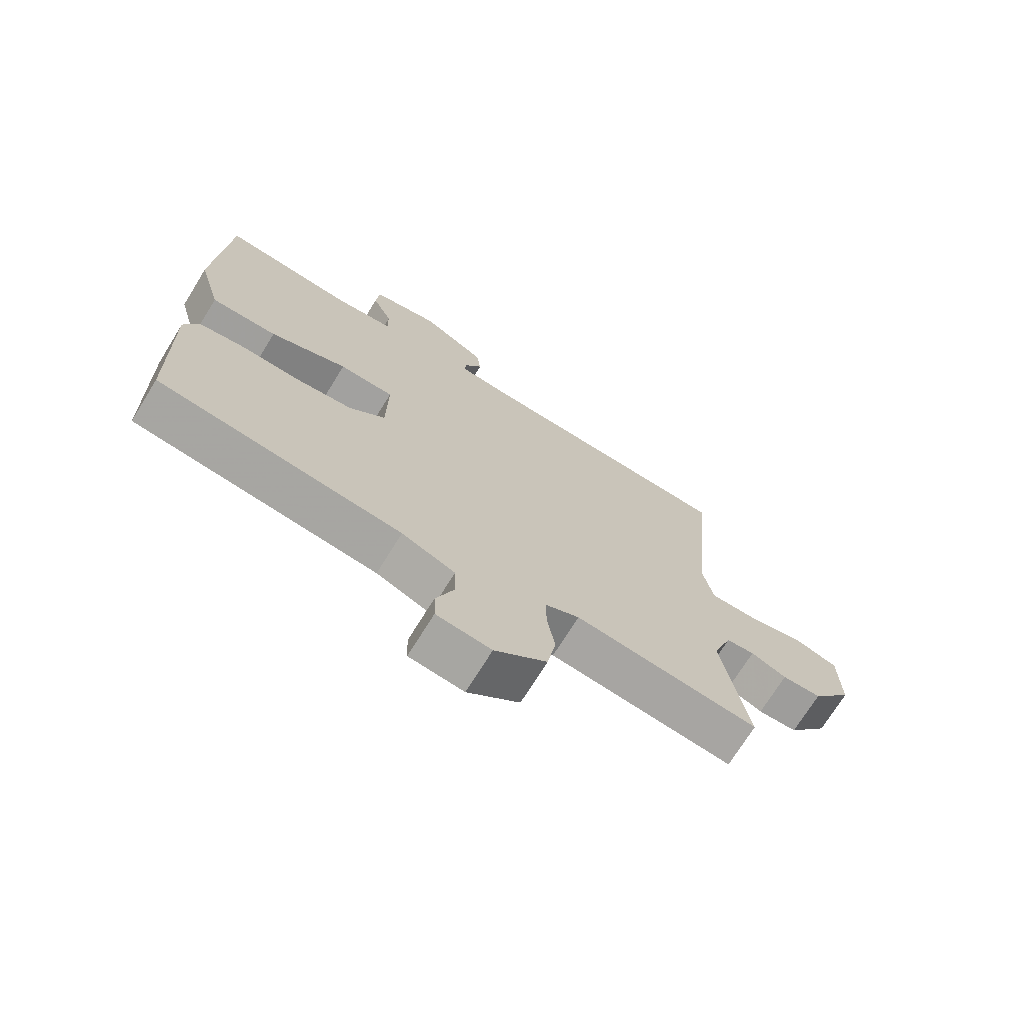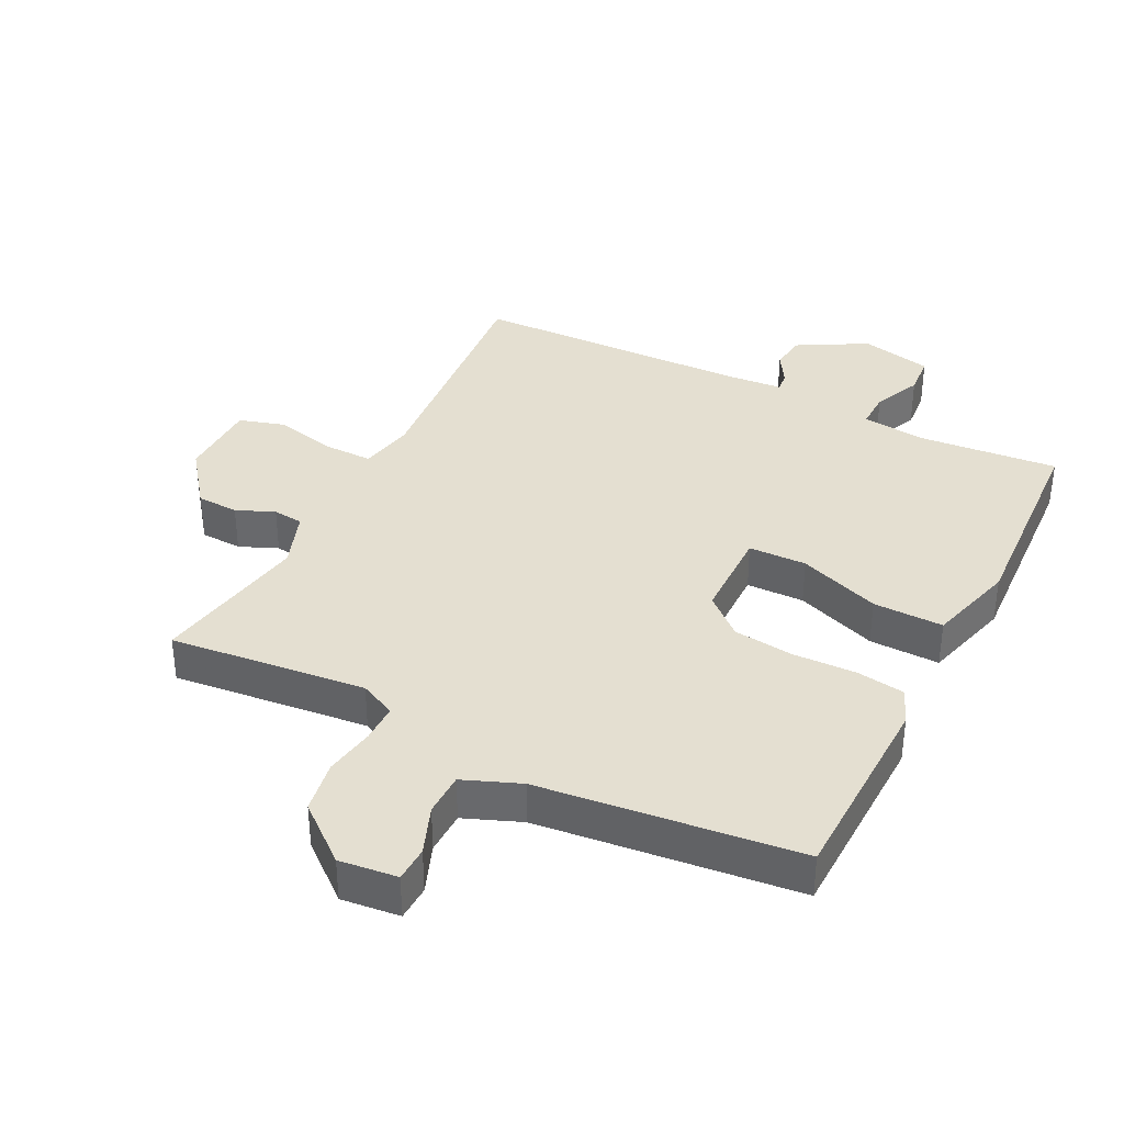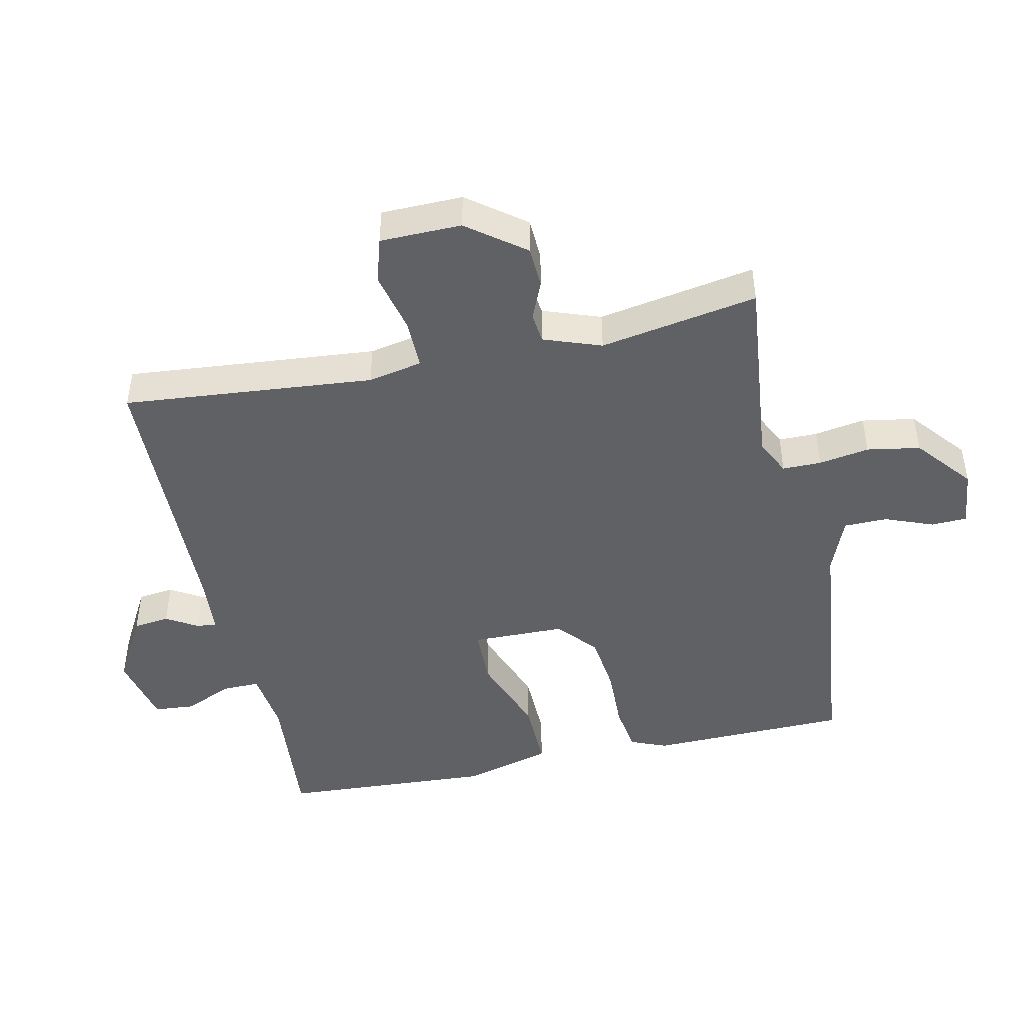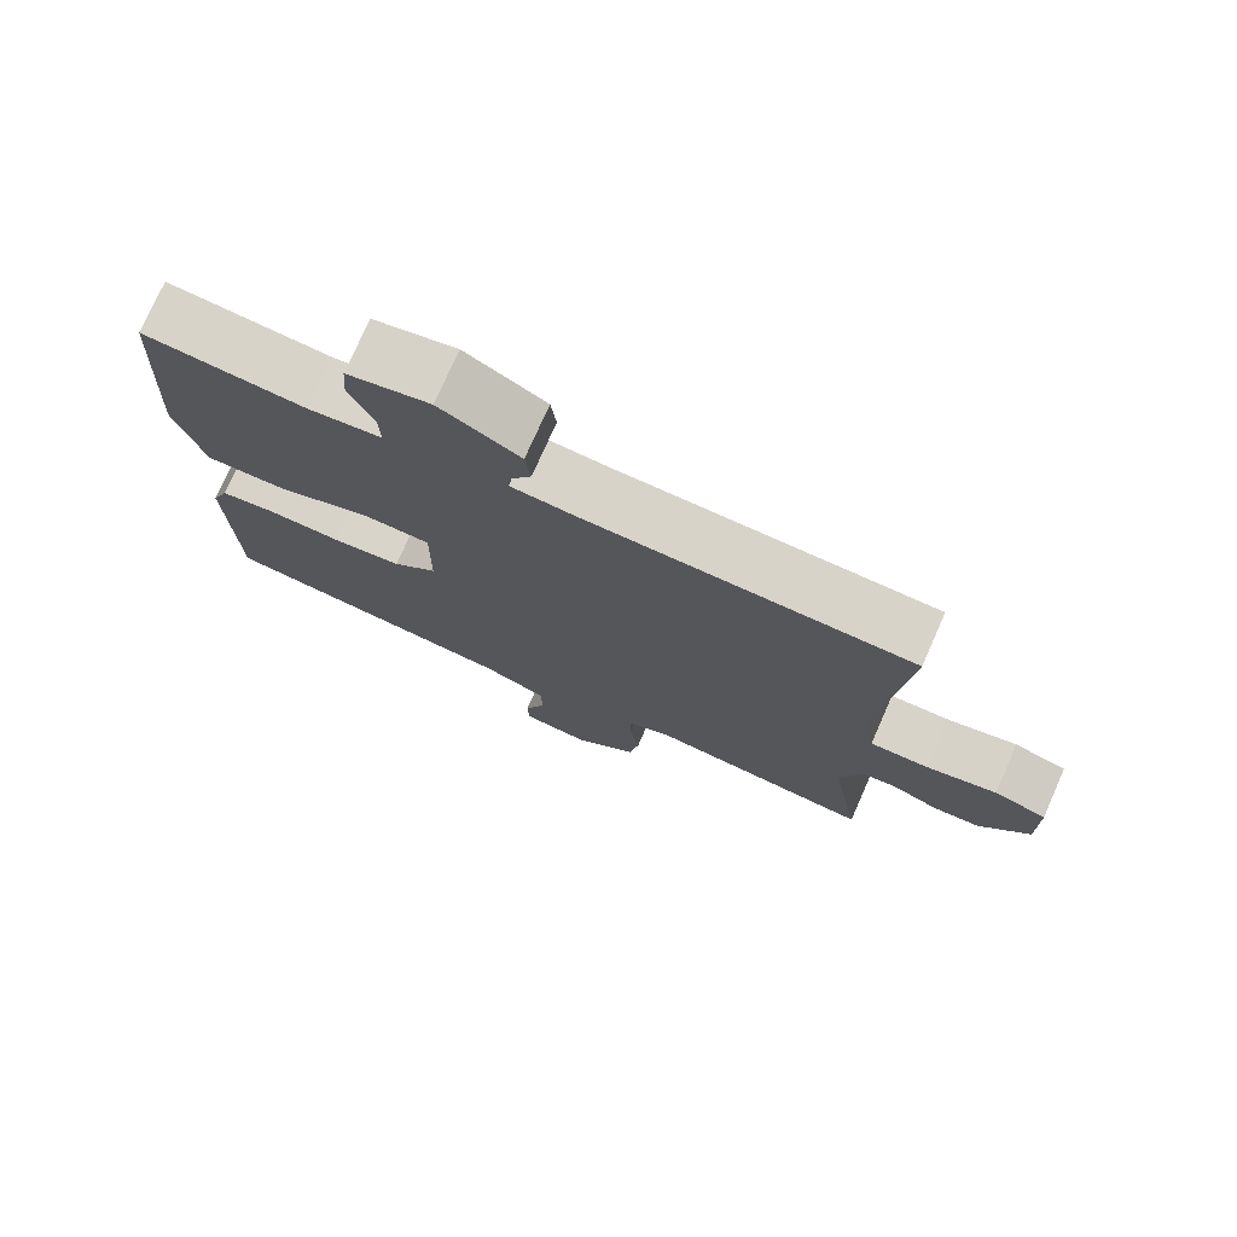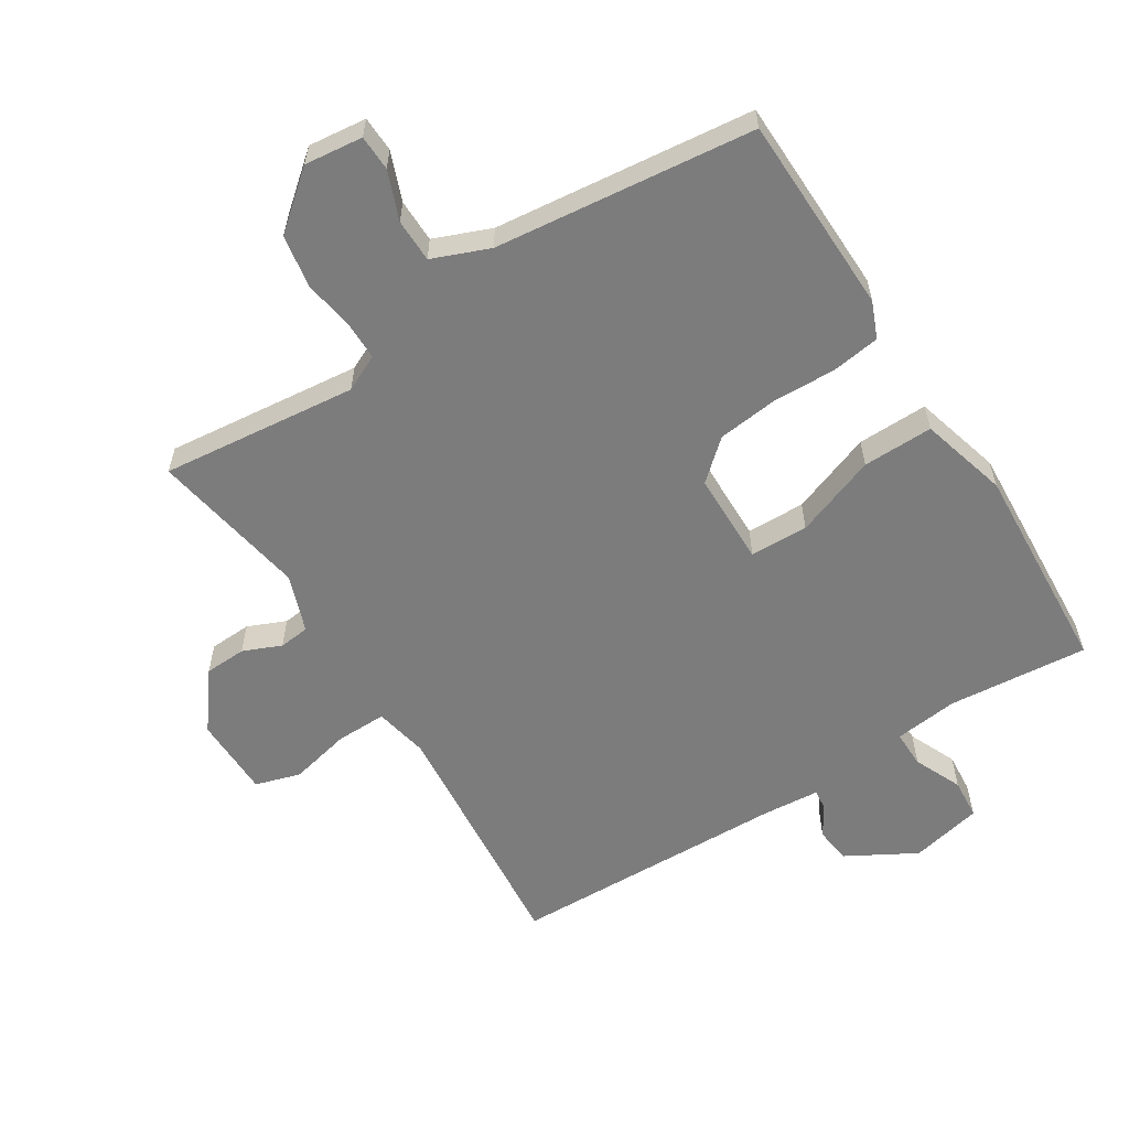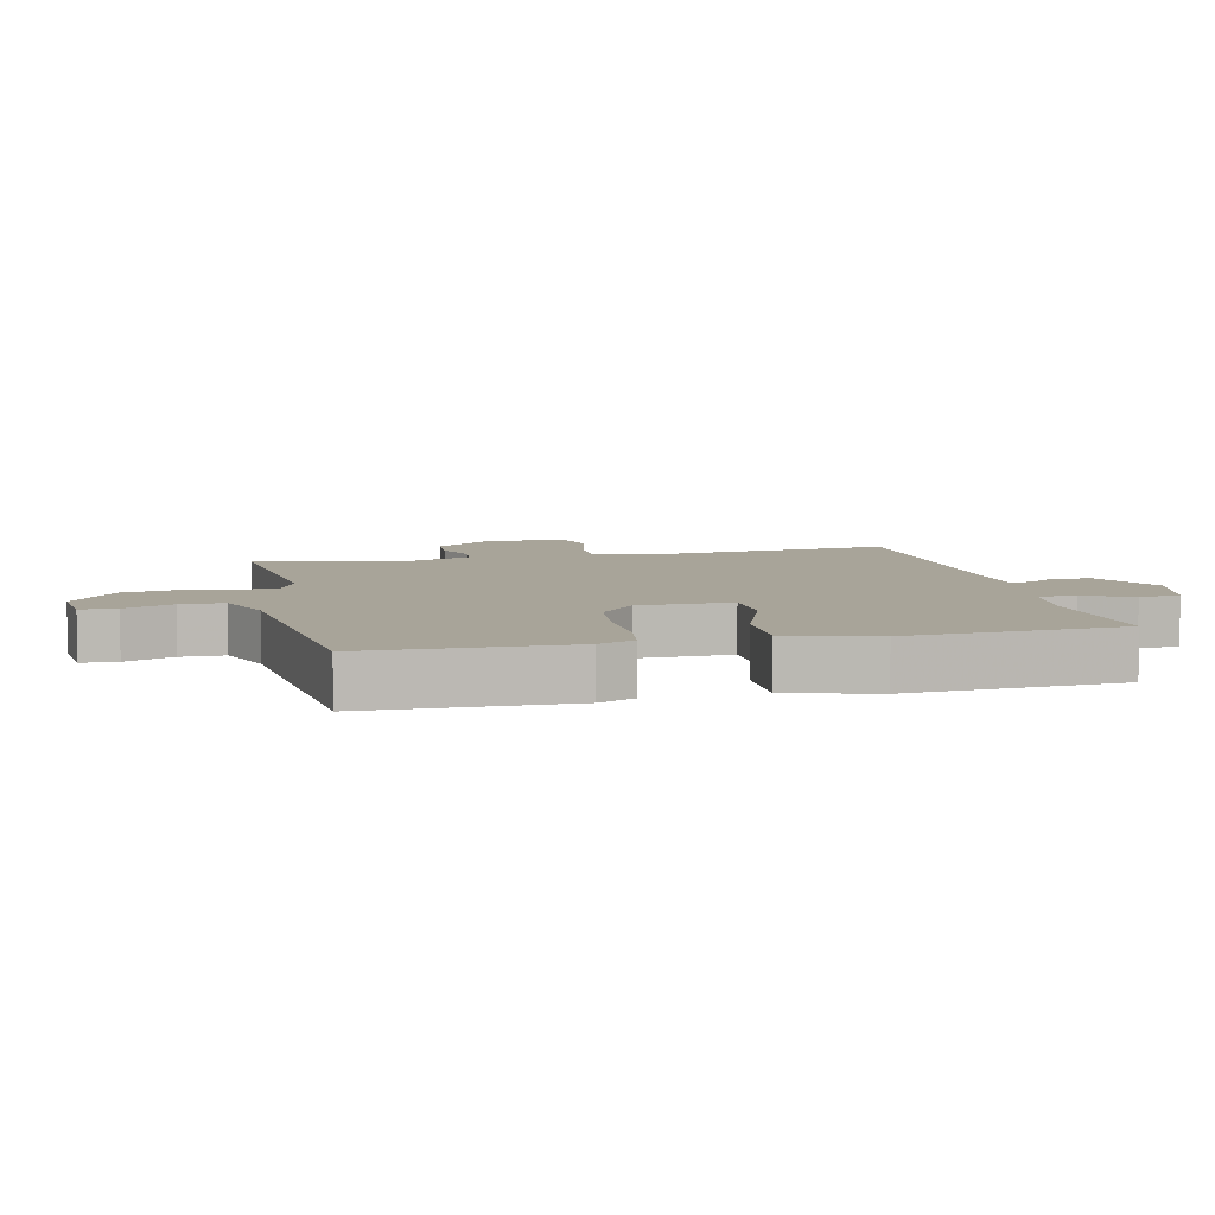
<metadata>
{"format":"obj","ext":"obj","renderer":"f3d","projection":"perspective","resolution":1024,"background":"white","views":[{"elev":-71.7,"azim":-31.7,"up":"+Z"},{"elev":36.7,"azim":-153.2,"up":"+Y"},{"elev":-45.9,"azim":102.2,"up":"+Y"},{"elev":75.8,"azim":23.9,"up":"+Z"},{"elev":-58.8,"azim":-147.8,"up":"+Y"},{"elev":7.1,"azim":-102.9,"up":"+Y"}]}
</metadata>
<code>
v 0.5 0.07 -0.5
v 0.196 0.07 -0.468
v 0.14 0.07 -0.495
v 0.14 0.07 -0.555
v 0.153 0.07 -0.633
v 0.139 0.07 -0.715
v 0.053 0.07 -0.786
v -0.037 0.07 -0.776
v -0.039 0.07 -0.721
v -0.01 0.07 -0.646
v -0.011 0.07 -0.579
v -0.099 0.07 -0.544
v -0.5 0.07 -0.5
v -0.507 0.07 -0.191
v -0.484 0.07 -0.135
v -0.409 0.07 -0.124
v -0.311 0.07 -0.127
v -0.217 0.07 -0.116
v -0.157 0.07 -0.063
v -0.155 0.07 0.081
v -0.245 0.07 0.083
v -0.372 0.07 0.036
v -0.481 0.07 0.034
v -0.519 0.07 0.17
v -0.5 0.07 0.5
v -0.283 0.07 0.481
v -0.184 0.07 0.493
v -0.185 0.07 0.551
v -0.218 0.07 0.625
v -0.213 0.07 0.688
v -0.102 0.07 0.713
v 0.005 0.07 0.653
v 0.012 0.07 0.597
v -0.017 0.07 0.549
v -0.02 0.07 0.518
v 0.067 0.07 0.511
v 0.5 0.07 0.5
v 0.465 0.07 0.112
v 0.482 0.07 0.028
v 0.56 0.07 0.029
v 0.655 0.07 0.051
v 0.725 0.07 0.03
v 0.727 0.07 -0.096
v 0.66 0.07 -0.184
v 0.595 0.07 -0.187
v 0.536 0.07 -0.162
v 0.489 0.07 -0.167
v 0.457 0.07 -0.256
v 0.5 0 -0.5
v 0.196 0 -0.468
v 0.14 0 -0.495
v 0.14 0 -0.555
v 0.153 0 -0.633
v 0.139 0 -0.715
v 0.053 0 -0.786
v -0.037 0 -0.776
v -0.039 0 -0.721
v -0.01 0 -0.646
v -0.011 0 -0.579
v -0.099 0 -0.544
v -0.5 0 -0.5
v -0.507 0 -0.191
v -0.484 0 -0.135
v -0.409 0 -0.124
v -0.311 0 -0.127
v -0.217 0 -0.116
v -0.157 0 -0.063
v -0.155 0 0.081
v -0.245 0 0.083
v -0.372 0 0.036
v -0.481 0 0.034
v -0.519 0 0.17
v -0.5 0 0.5
v -0.283 0 0.481
v -0.184 0 0.493
v -0.185 0 0.551
v -0.218 0 0.625
v -0.213 0 0.688
v -0.102 0 0.713
v 0.005 0 0.653
v 0.012 0 0.597
v -0.017 0 0.549
v -0.02 0 0.518
v 0.067 0 0.511
v 0.5 0 0.5
v 0.465 0 0.112
v 0.482 0 0.028
v 0.56 0 0.029
v 0.655 0 0.051
v 0.725 0 0.03
v 0.727 0 -0.096
v 0.66 0 -0.184
v 0.595 0 -0.187
v 0.536 0 -0.162
v 0.489 0 -0.167
v 0.457 0 -0.256
f 44 45 46
f 43 44 46
f 42 43 46
f 41 42 46
f 40 41 46
f 39 40 46 47
f 38 39 47 48
f 36 37 38
f 35 36 38 48
f 32 33 34
f 31 32 34
f 30 31 34
f 29 30 34
f 28 29 34
f 27 28 34 35
f 24 25 26
f 23 24 26
f 22 23 26
f 21 22 26
f 20 21 26 27
f 15 16 17
f 14 15 17
f 13 14 17
f 12 13 17
f 11 12 17 18
f 8 9 10
f 7 8 10
f 6 7 10
f 5 6 10
f 4 5 10
f 3 4 10 11
f 48 1 2
f 35 48 2
f 27 35 2
f 20 27 2
f 3 11 18 19
f 2 3 19 20
f 94 93 92
f 94 92 91
f 94 91 90
f 94 90 89
f 94 89 88
f 95 94 88 87
f 96 95 87 86
f 86 85 84
f 96 86 84 83
f 82 81 80
f 82 80 79
f 82 79 78
f 82 78 77
f 82 77 76
f 83 82 76 75
f 74 73 72
f 74 72 71
f 74 71 70
f 74 70 69
f 75 74 69 68
f 65 64 63
f 65 63 62
f 65 62 61
f 65 61 60
f 66 65 60 59
f 58 57 56
f 58 56 55
f 58 55 54
f 58 54 53
f 58 53 52
f 59 58 52 51
f 50 49 96
f 50 96 83
f 50 83 75
f 50 75 68
f 67 66 59 51
f 68 67 51 50
f 1 49 50 2
f 2 50 51 3
f 3 51 52 4
f 4 52 53 5
f 5 53 54 6
f 6 54 55 7
f 7 55 56 8
f 8 56 57 9
f 9 57 58 10
f 10 58 59 11
f 11 59 60 12
f 12 60 61 13
f 13 61 62 14
f 14 62 63 15
f 15 63 64 16
f 16 64 65 17
f 17 65 66 18
f 18 66 67 19
f 19 67 68 20
f 20 68 69 21
f 21 69 70 22
f 22 70 71 23
f 23 71 72 24
f 24 72 73 25
f 25 73 74 26
f 26 74 75 27
f 27 75 76 28
f 28 76 77 29
f 29 77 78 30
f 30 78 79 31
f 31 79 80 32
f 32 80 81 33
f 33 81 82 34
f 34 82 83 35
f 35 83 84 36
f 36 84 85 37
f 37 85 86 38
f 38 86 87 39
f 39 87 88 40
f 40 88 89 41
f 41 89 90 42
f 42 90 91 43
f 43 91 92 44
f 44 92 93 45
f 45 93 94 46
f 46 94 95 47
f 47 95 96 48
f 48 96 49 1

</code>
